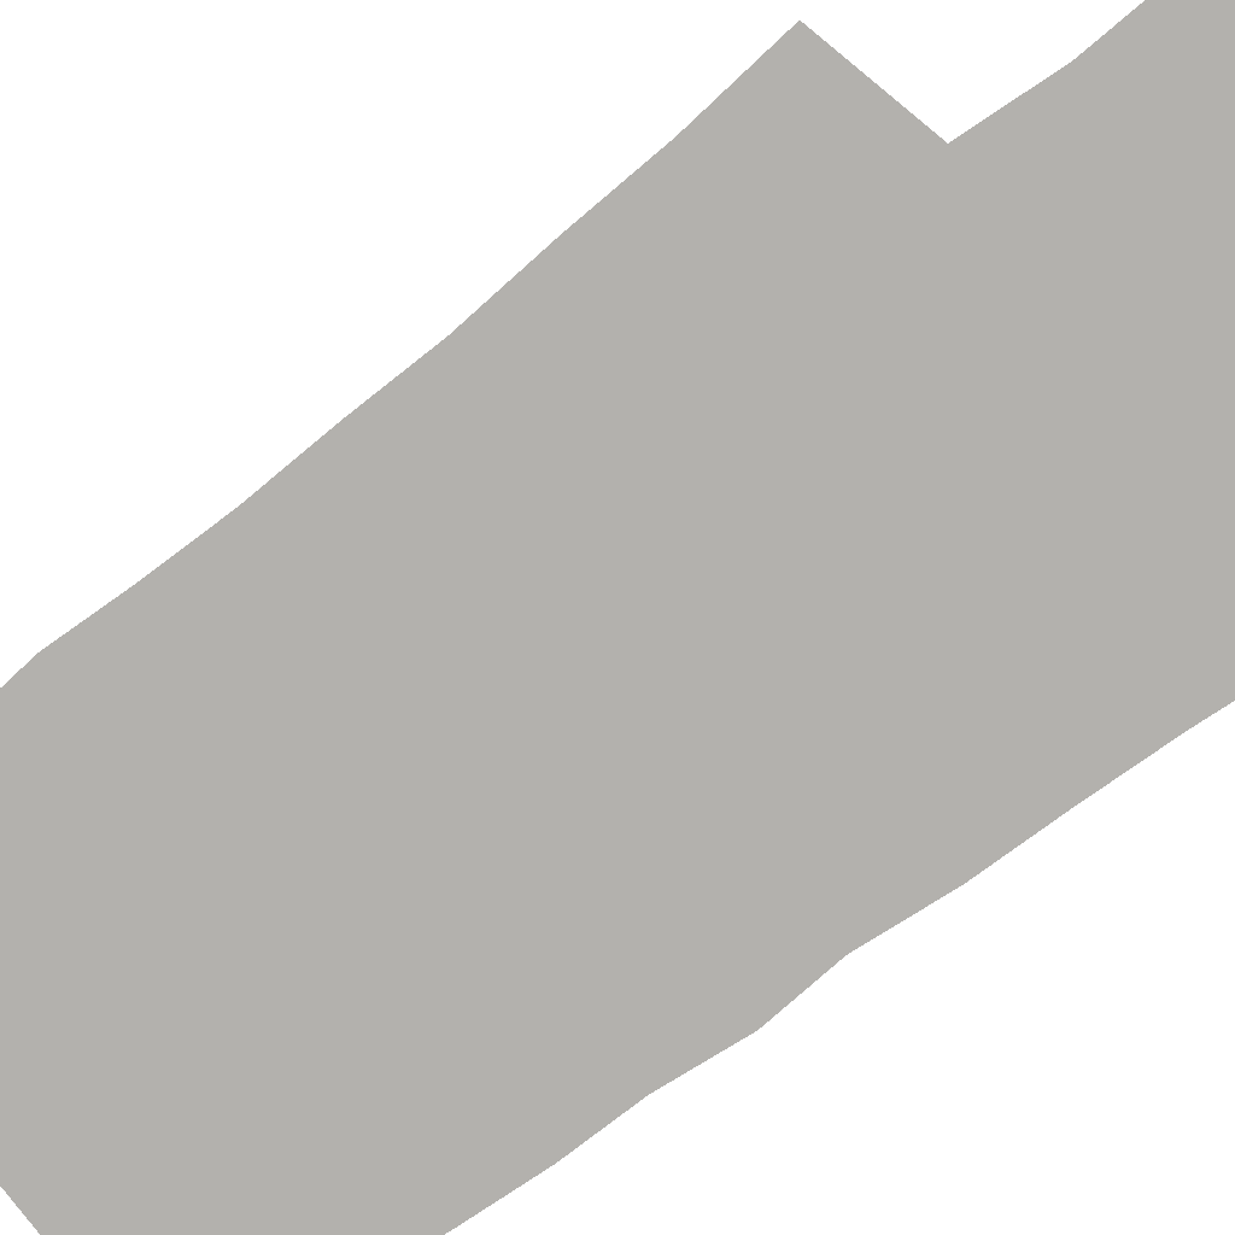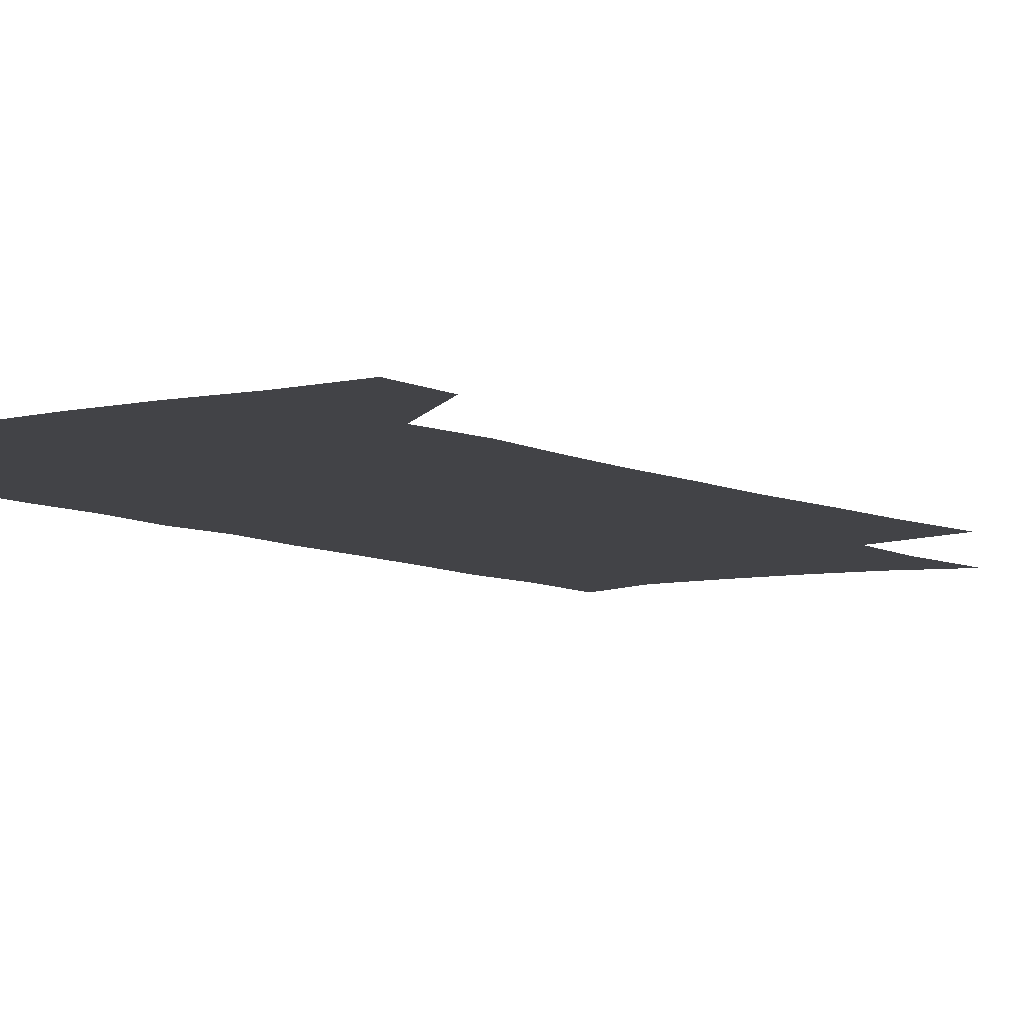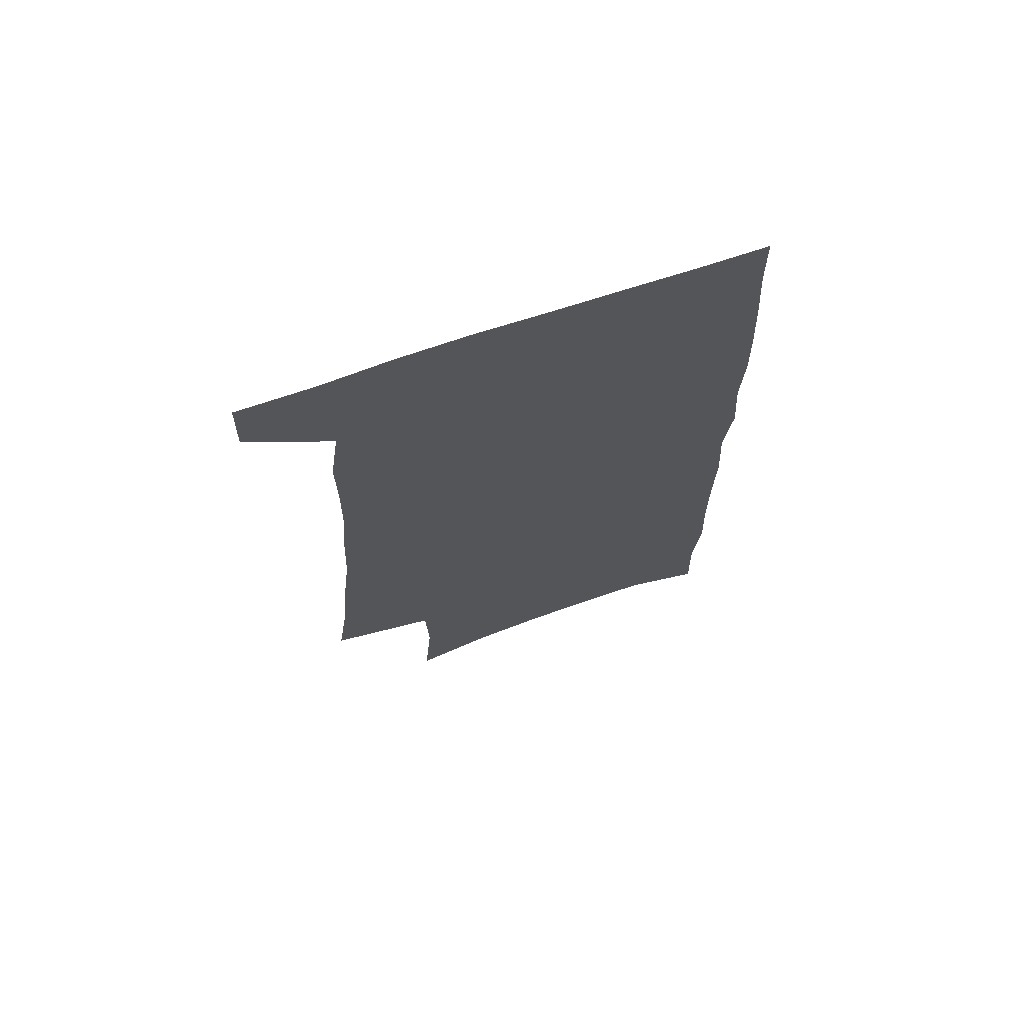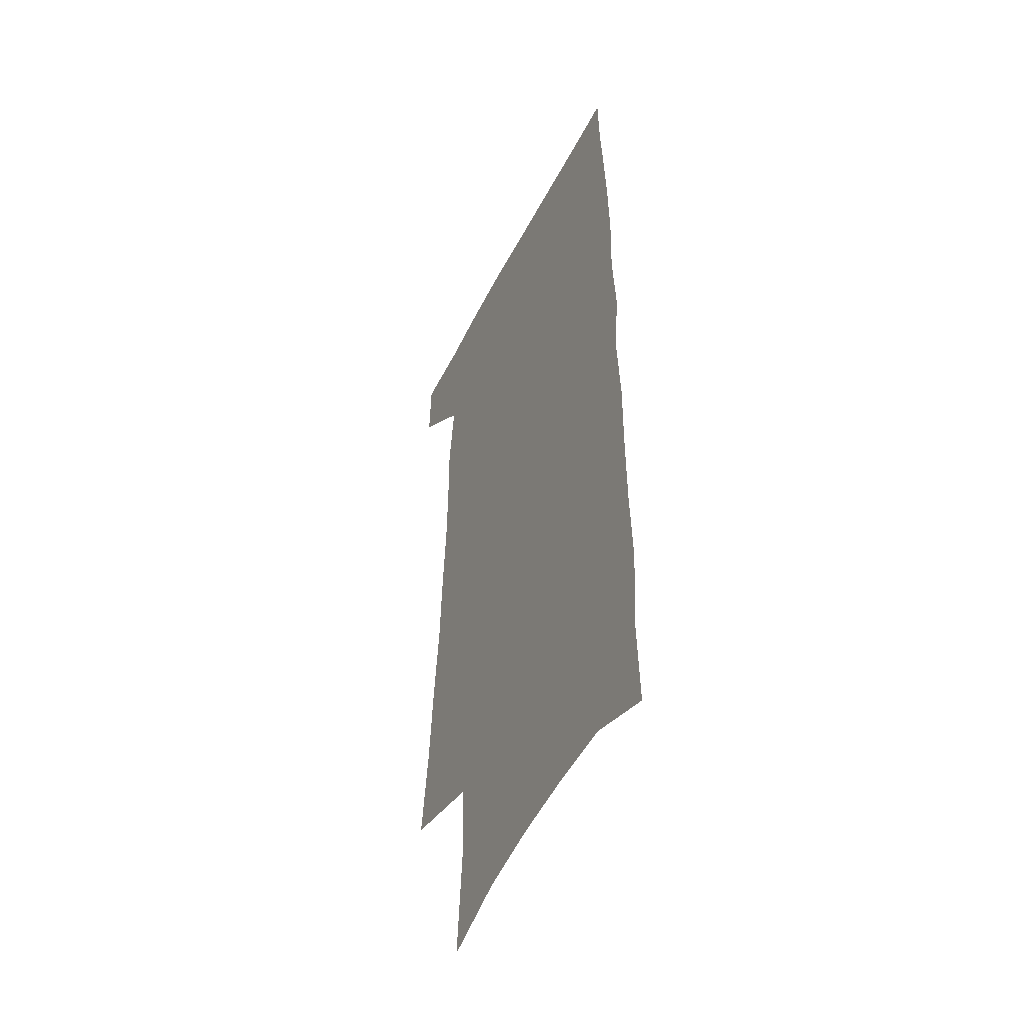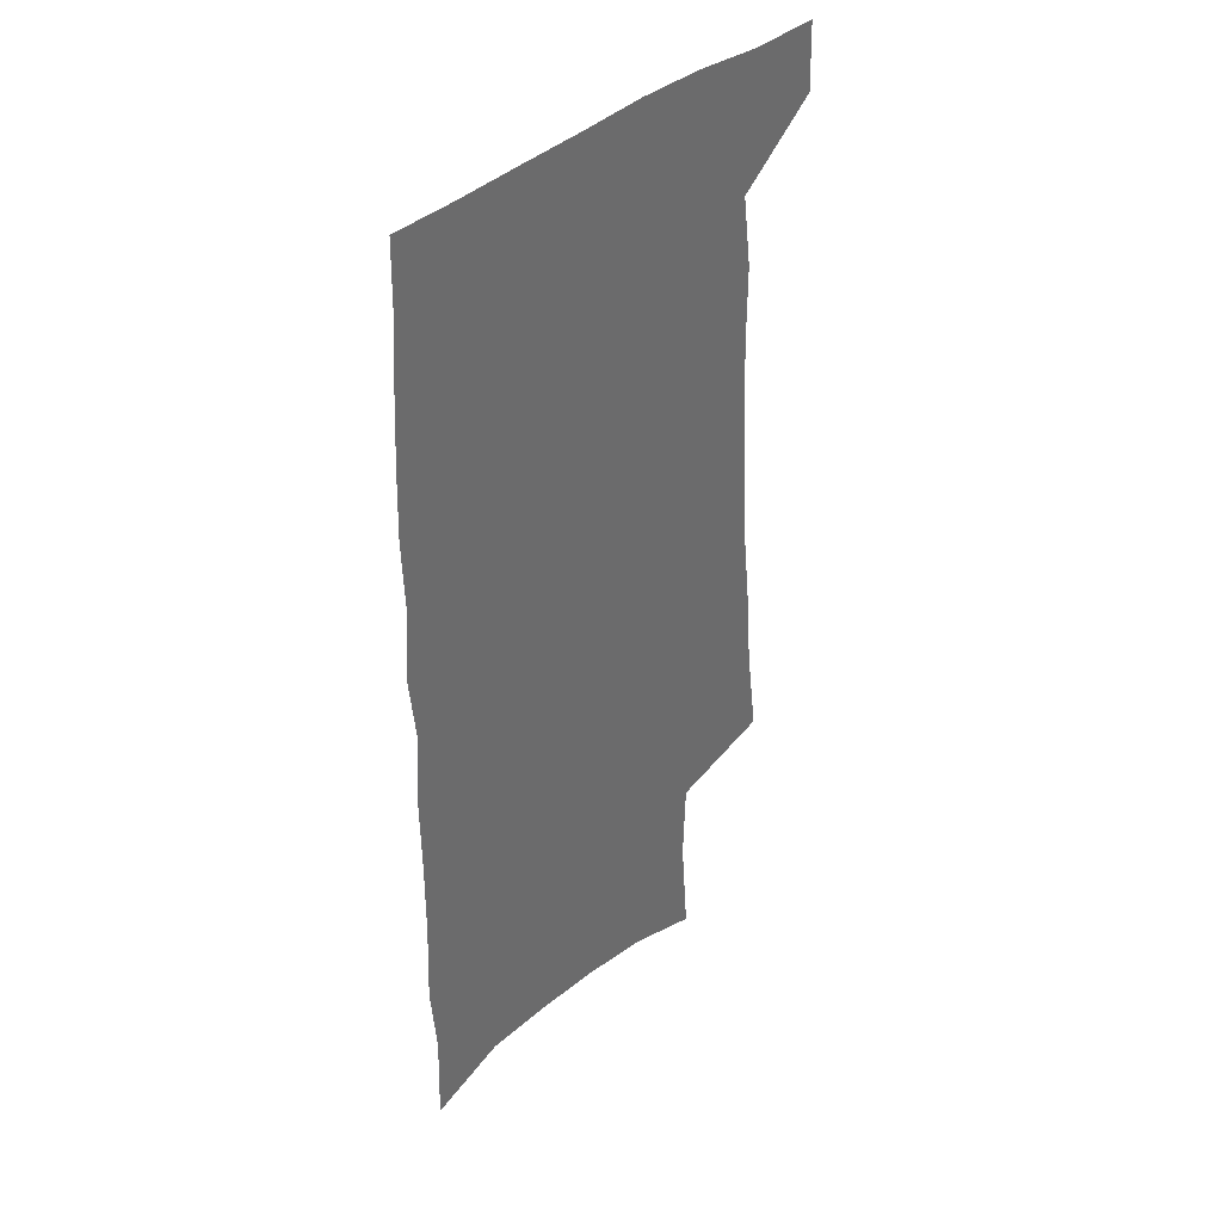
<metadata>
{"format":"obj","ext":"obj","renderer":"f3d","projection":"perspective","resolution":1024,"background":"white","views":[{"elev":-79.2,"azim":-54.4,"up":"+Z"},{"elev":-7.4,"azim":-146.1,"up":"+Z"},{"elev":71.3,"azim":-18.5,"up":"+Y"},{"elev":-48.6,"azim":64.1,"up":"+Y"},{"elev":39.7,"azim":132.8,"up":"+Y"}]}
</metadata>
<code>
v 484.7 534.2 0
v 485.7 562.1 0
v 498.1 244.3 0
v 503.3 283 0
v 506.1 318 0
v 510 353.1 0
v 511.5 385.2 0
v 513.8 417.2 0
v 514.5 447.4 0
v 514.3 476.5 0
v 518.3 506.8 0
v 516.2 534.8 0
v 516.1 562.3 0
v 538.8 153.9 0
v 542.3 198.5 0
v 541.2 232.7 0
v 544.9 270.7 0
v 546.4 304.1 0
v 545.4 334.2 0
v 547.1 366.5 0
v 547.7 396.3 0
v 547.3 424.8 0
v 547.5 453.3 0
v 548.3 481.5 0
v 548.2 508.5 0
v 548.2 535.1 0
v 544.2 565.1 0
v 570 164.4 0
v 574 212.1 0
v 574.7 246.8 0
v 575.3 279.9 0
v 574.8 310 0
v 575.5 341.9 0
v 576.4 372.9 0
v 575.5 399.9 0
v 575.4 428.1 0
v 576.2 456.6 0
v 576.1 483.2 0
v 576.1 509.5 0
v 576.1 535.3 0
v 572.7 565.8 0
v 599.5 169 0
v 601.3 213.9 0
v 602.1 251.2 0
v 602.3 283 0
v 602.3 314 0
v 602.1 343.3 0
v 602.3 373.5 0
v 602.7 403.1 0
v 602.5 430.2 0
v 602.7 458.1 0
v 602.6 484.2 0
v 602.9 510.4 0
v 602.4 536.6 0
v 601.5 564.7 0
v 628.3 171.1 0
v 628.4 215.3 0
v 628.7 249.4 0
v 629.3 280.1 0
v 628.6 314.5 0
v 628.6 344.9 0
v 628.5 374.5 0
v 628.6 402.9 0
v 628.8 430.1 0
v 628.7 457.8 0
v 628.7 484.5 0
v 628.7 510.5 0
v 628.9 536.3 0
v 629.2 564.2 0
v 657 171.3 0
v 656.1 210.8 0
v 656.5 244.2 0
v 657 276.2 0
v 656.4 309.3 0
v 656.1 340.6 0
v 655.8 371 0
v 656 399.9 0
v 655.7 428.5 0
v 655.7 456.1 0
v 656.1 483.1 0
v 655.9 509.9 0
v 656 536.5 0
v 656.7 563.4 0
v 688.9 159.4 0
v 687.6 198.8 0
v 690.2 230.4 0
v 688.8 265.7 0
v 688.6 298.6 0
v 688.9 330.1 0
v 687 363.2 0
v 689.9 391.4 0
v 687.8 422.5 0
v 688.9 450.9 0
v 688 479.7 0
v 686.5 508.2 0
v 684.6 536.2 0
v 684 563.4 0
v 691 601 0
f 11 12 1
f 1 12 2
f 12 13 2
f 16 17 3
f 3 17 4
f 17 18 4
f 4 18 5
f 18 19 5
f 5 19 6
f 19 20 6
f 6 20 7
f 20 21 7
f 7 21 8
f 21 22 8
f 8 22 9
f 22 23 9
f 9 23 10
f 23 24 10
f 10 24 11
f 24 25 11
f 11 25 12
f 25 26 12
f 12 26 13
f 26 27 13
f 14 28 15
f 28 29 15
f 15 29 16
f 29 30 16
f 16 30 17
f 30 31 17
f 17 31 18
f 31 32 18
f 18 32 19
f 32 33 19
f 19 33 20
f 33 34 20
f 20 34 21
f 34 35 21
f 21 35 22
f 35 36 22
f 22 36 23
f 36 37 23
f 23 37 24
f 37 38 24
f 24 38 25
f 38 39 25
f 25 39 26
f 39 40 26
f 26 40 27
f 40 41 27
f 28 42 29
f 42 43 29
f 29 43 30
f 43 44 30
f 30 44 31
f 44 45 31
f 31 45 32
f 45 46 32
f 32 46 33
f 46 47 33
f 33 47 34
f 47 48 34
f 34 48 35
f 48 49 35
f 35 49 36
f 49 50 36
f 36 50 37
f 50 51 37
f 37 51 38
f 51 52 38
f 38 52 39
f 52 53 39
f 39 53 40
f 53 54 40
f 40 54 41
f 54 55 41
f 42 56 43
f 56 57 43
f 43 57 44
f 57 58 44
f 44 58 45
f 58 59 45
f 45 59 46
f 59 60 46
f 46 60 47
f 60 61 47
f 47 61 48
f 61 62 48
f 48 62 49
f 62 63 49
f 49 63 50
f 63 64 50
f 50 64 51
f 64 65 51
f 51 65 52
f 65 66 52
f 52 66 53
f 66 67 53
f 53 67 54
f 67 68 54
f 54 68 55
f 68 69 55
f 56 70 57
f 70 71 57
f 57 71 58
f 71 72 58
f 58 72 59
f 72 73 59
f 59 73 60
f 73 74 60
f 60 74 61
f 74 75 61
f 61 75 62
f 75 76 62
f 62 76 63
f 76 77 63
f 63 77 64
f 77 78 64
f 64 78 65
f 78 79 65
f 65 79 66
f 79 80 66
f 66 80 67
f 80 81 67
f 67 81 68
f 81 82 68
f 68 82 69
f 82 83 69
f 70 84 71
f 84 85 71
f 71 85 72
f 85 86 72
f 72 86 73
f 86 87 73
f 73 87 74
f 87 88 74
f 74 88 75
f 88 89 75
f 75 89 76
f 89 90 76
f 76 90 77
f 90 91 77
f 77 91 78
f 91 92 78
f 78 92 79
f 92 93 79
f 79 93 80
f 93 94 80
f 80 94 81
f 94 95 81
f 81 95 82
f 95 96 82
f 82 96 83
f 96 97 83

</code>
